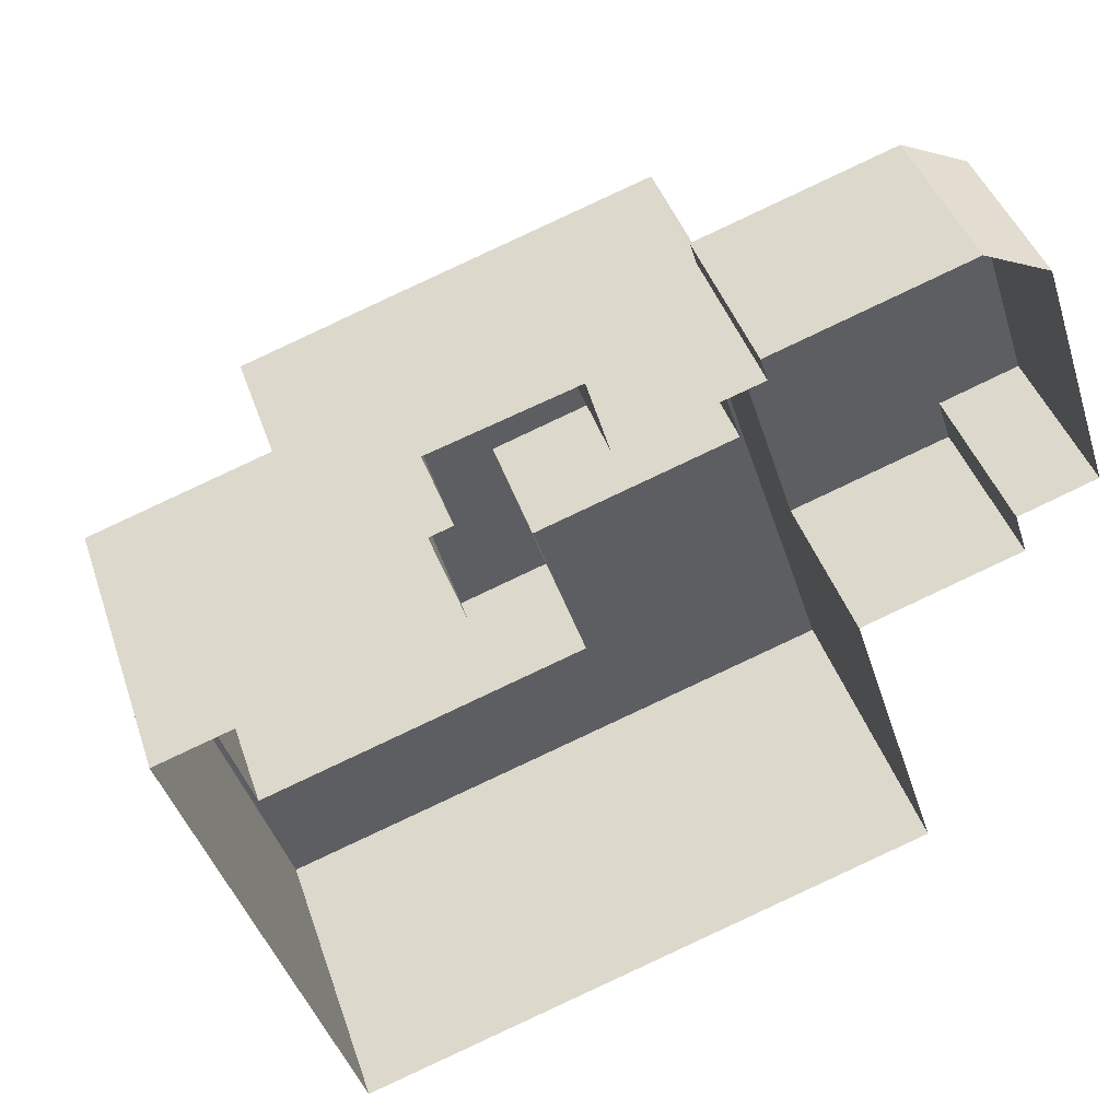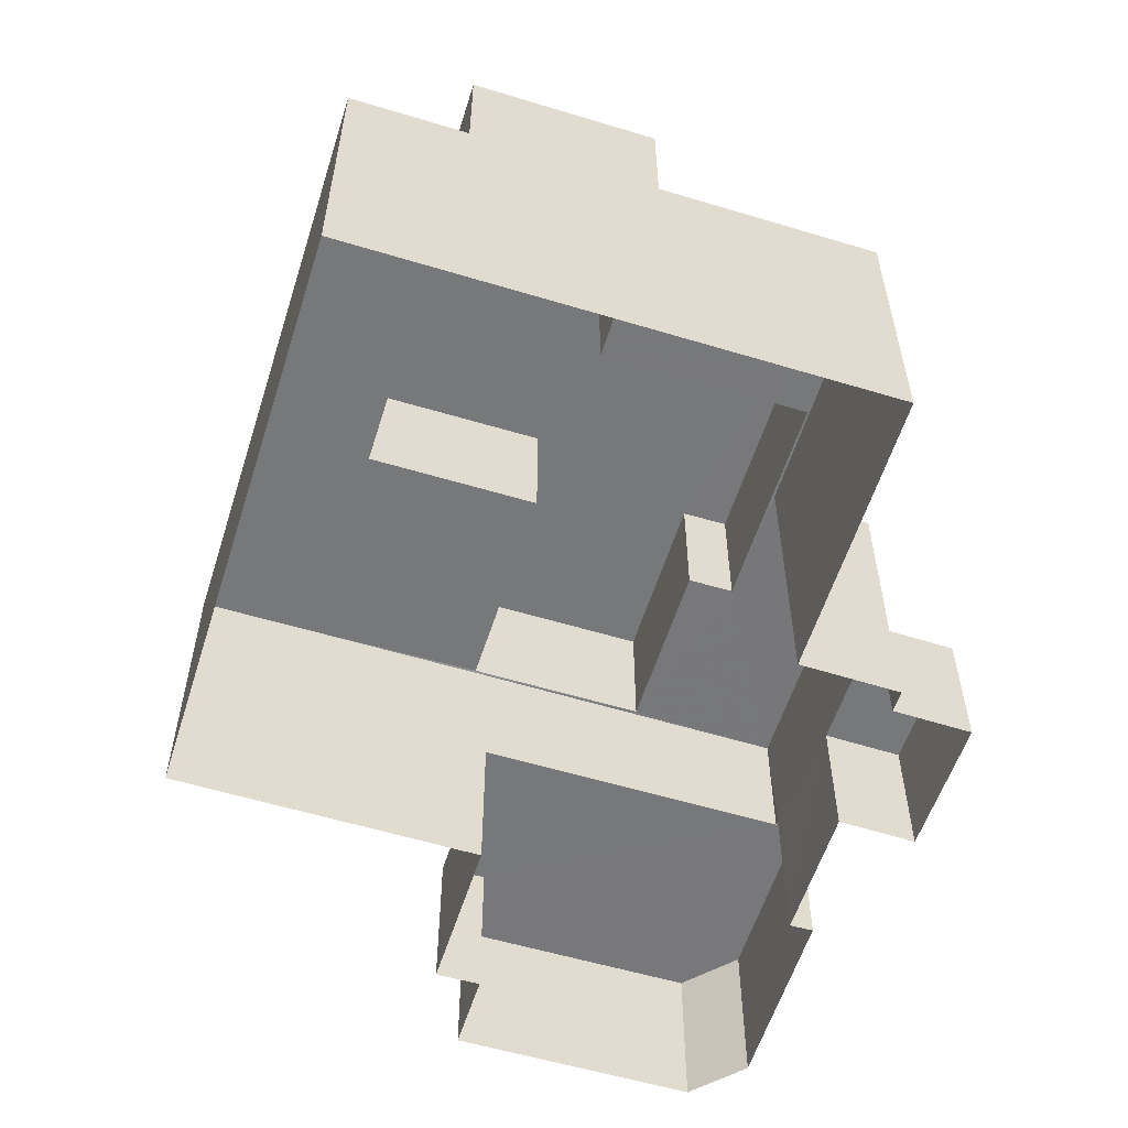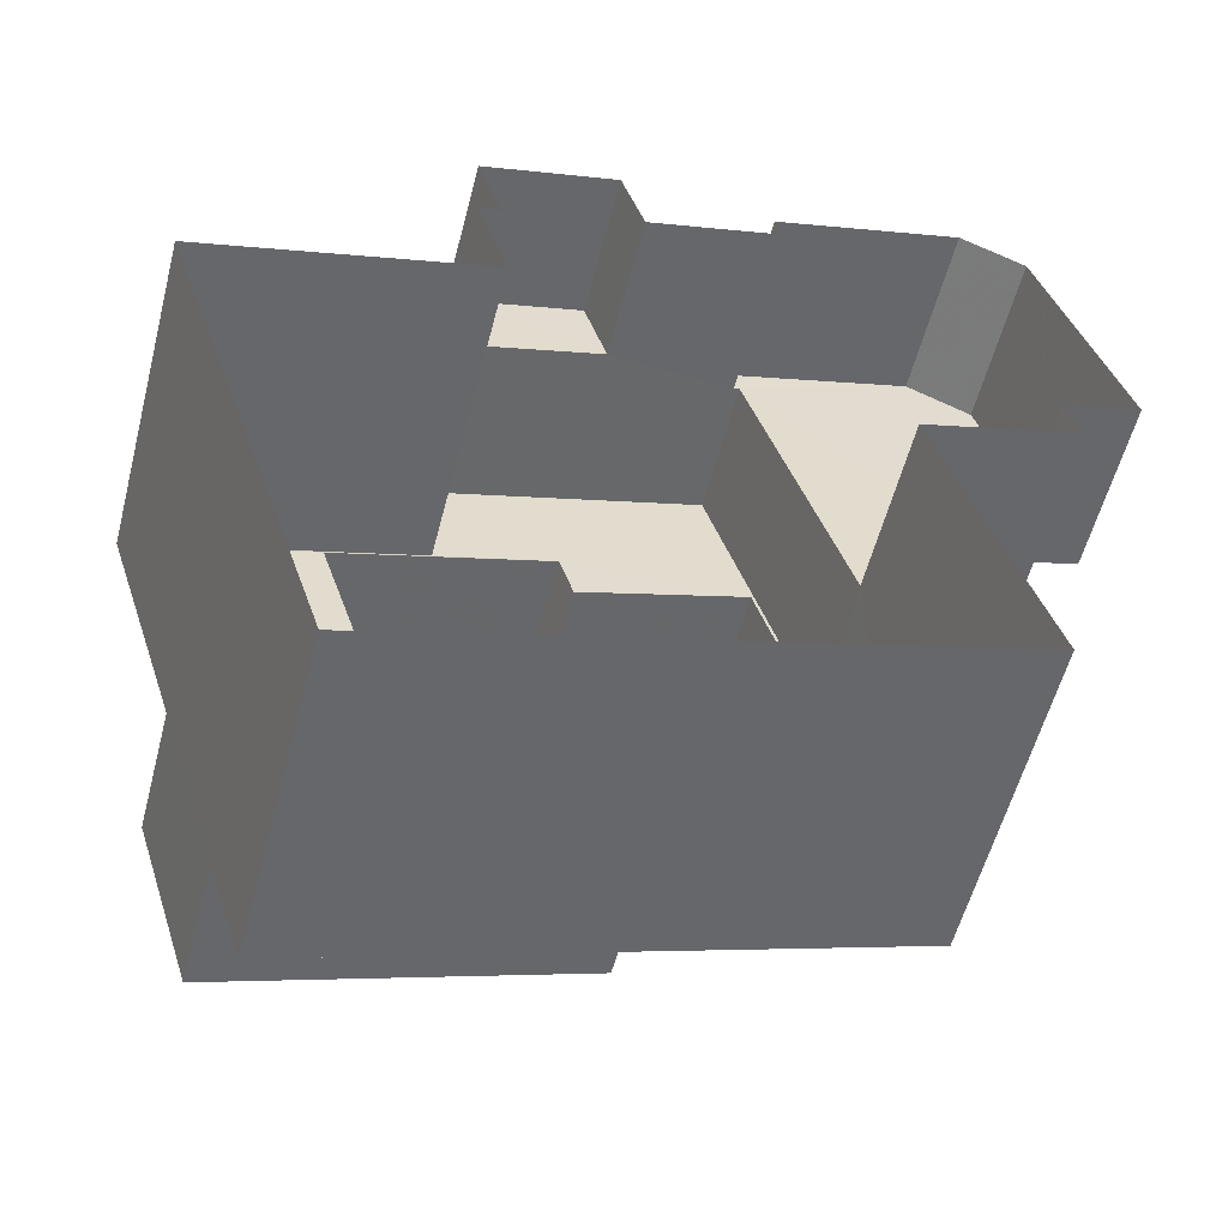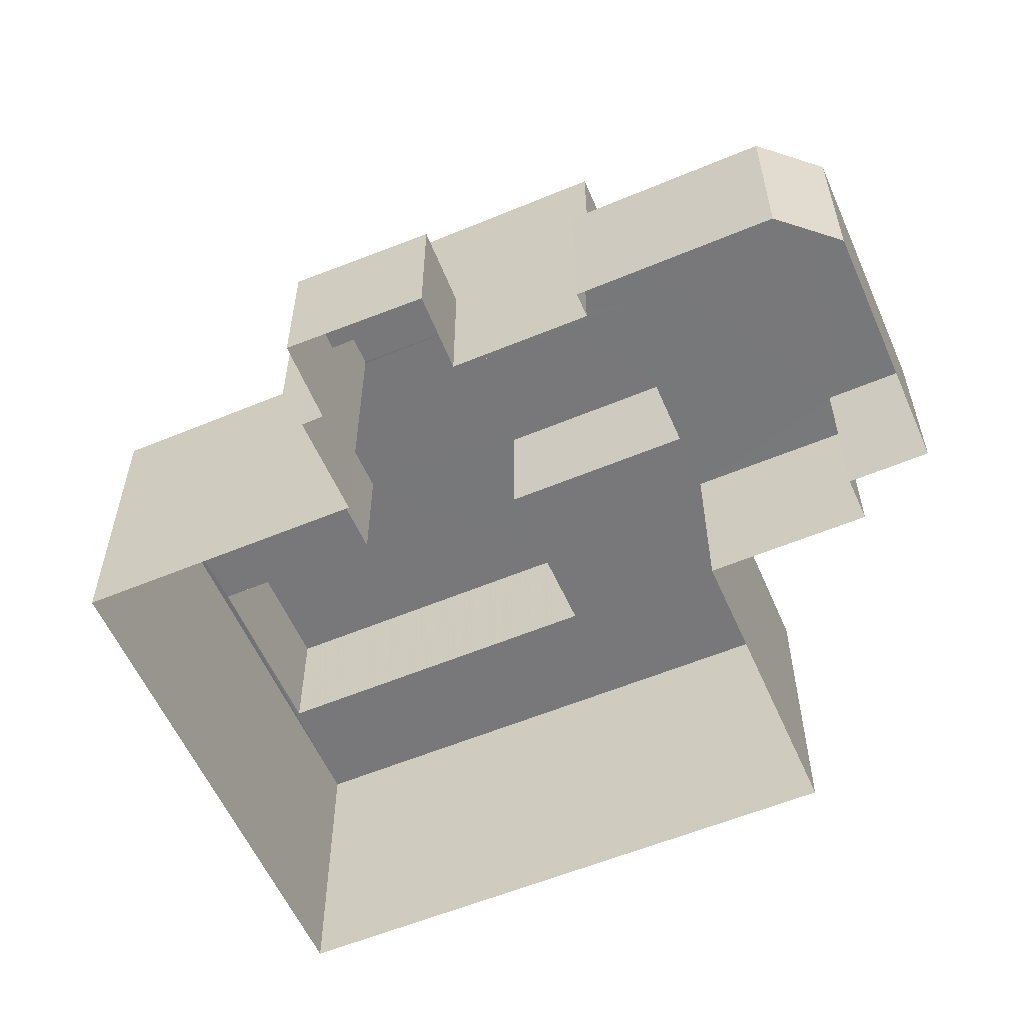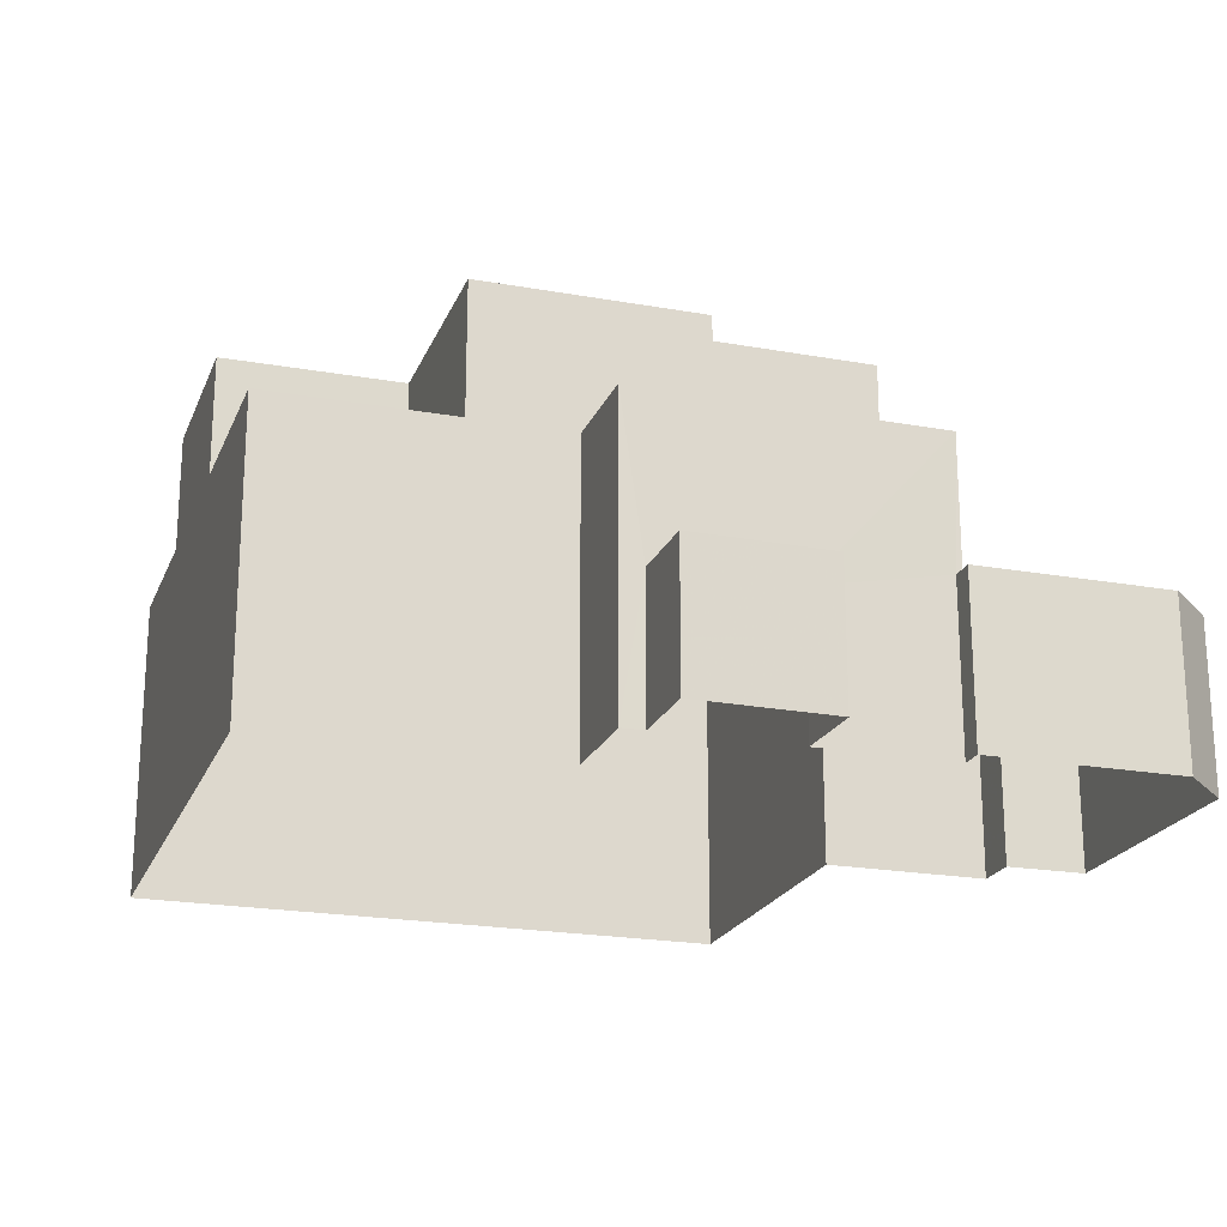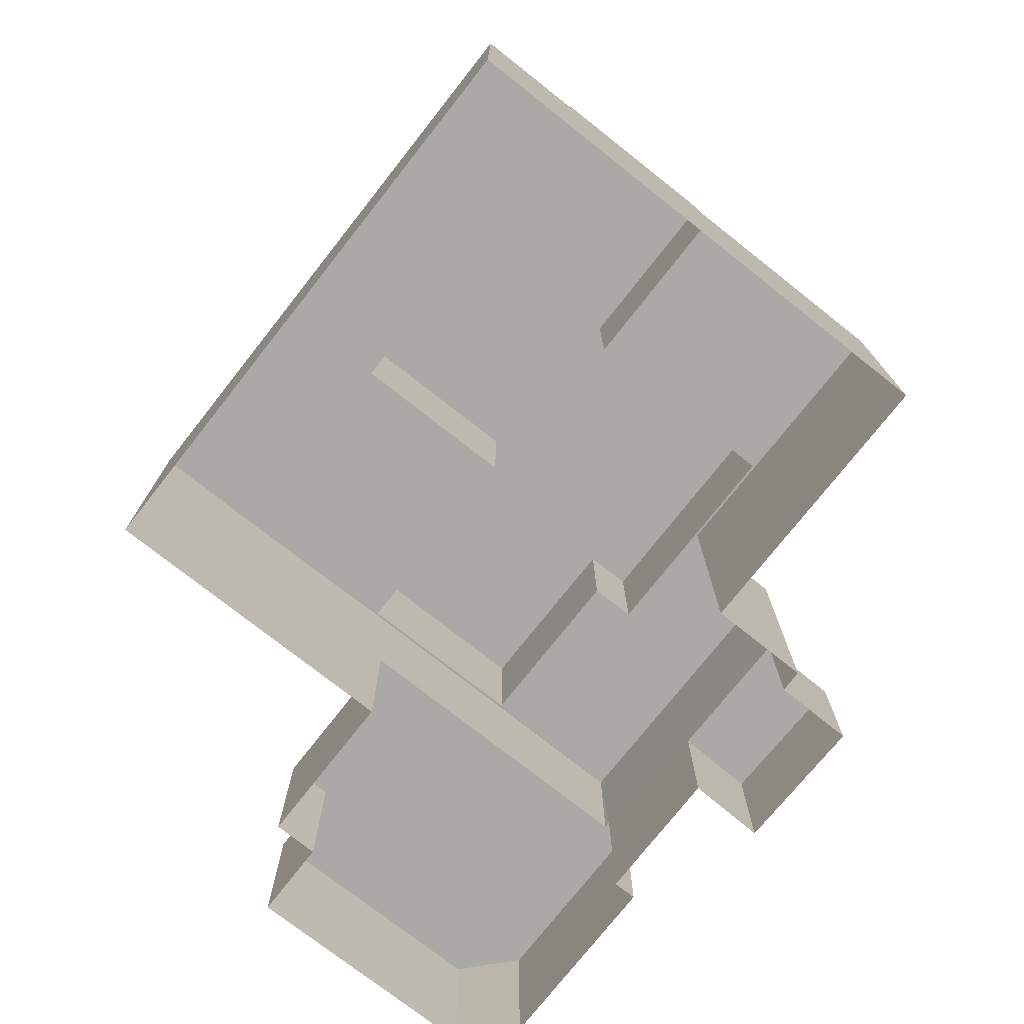
<metadata>
{"format":"obj","ext":"obj","renderer":"f3d","projection":"perspective","resolution":1024,"background":"white","views":[{"elev":41.8,"azim":162.3,"up":"+Y"},{"elev":-57.4,"azim":54.7,"up":"+Z"},{"elev":-56.2,"azim":165.5,"up":"+Y"},{"elev":-57.5,"azim":-174.4,"up":"+Z"},{"elev":-21.1,"azim":144.3,"up":"+Z"},{"elev":-75.3,"azim":33.9,"up":"+Z"}]}
</metadata>
<code>
v -2.254e+05 -1.274e+05 13.48
v -2.254e+05 -1.274e+05 13.48
v -2.254e+05 -1.274e+05 13.48
v -2.254e+05 -1.274e+05 13.48
v -2.254e+05 -1.274e+05 13.48
v -2.254e+05 -1.273e+05 13.48
v -2.254e+05 -1.273e+05 13.48
v -2.254e+05 -1.273e+05 13.48
v -2.254e+05 -1.273e+05 13.48
v -2.254e+05 -1.274e+05 13.48
v -2.254e+05 -1.273e+05 13.48
v -2.254e+05 -1.274e+05 13.48
v -2.254e+05 -1.274e+05 13.48
v -2.254e+05 -1.273e+05 13.48
v -2.254e+05 -1.273e+05 13.48
v -2.254e+05 -1.273e+05 13.48
v -2.254e+05 -1.274e+05 13.48
v -2.254e+05 -1.273e+05 16.39
v -2.254e+05 -1.273e+05 16.39
v -2.254e+05 -1.273e+05 16.39
v -2.254e+05 -1.273e+05 16.39
v -2.254e+05 -1.274e+05 19.76
v -2.254e+05 -1.274e+05 19.76
v -2.254e+05 -1.273e+05 19.76
v -2.254e+05 -1.274e+05 19.76
v -2.254e+05 -1.274e+05 19.76
v -2.254e+05 -1.274e+05 19.76
v -2.254e+05 -1.274e+05 19.76
v -2.254e+05 -1.274e+05 19.76
v -2.254e+05 -1.274e+05 19.76
v -2.254e+05 -1.274e+05 19.76
v -2.254e+05 -1.274e+05 19.76
v -2.254e+05 -1.274e+05 19.76
v -2.254e+05 -1.274e+05 19.76
v -2.254e+05 -1.274e+05 19.76
v -2.254e+05 -1.274e+05 19.76
v -2.254e+05 -1.274e+05 19.76
v -2.254e+05 -1.274e+05 19.76
v -2.254e+05 -1.274e+05 19.76
v -2.254e+05 -1.274e+05 16.97
v -2.254e+05 -1.274e+05 16.97
v -2.254e+05 -1.274e+05 16.97
v -2.254e+05 -1.273e+05 16.97
v -2.254e+05 -1.274e+05 16.97
v -2.254e+05 -1.273e+05 16.97
v -2.254e+05 -1.273e+05 16.97
v -2.254e+05 -1.273e+05 16.97
v -2.254e+05 -1.273e+05 16.97
v -2.254e+05 -1.274e+05 22.57
v -2.254e+05 -1.274e+05 22.57
v -2.254e+05 -1.274e+05 22.57
v -2.254e+05 -1.274e+05 22.57
v -2.254e+05 -1.274e+05 22.57
v -2.254e+05 -1.274e+05 22.57
v -2.254e+05 -1.274e+05 22.57
v -2.254e+05 -1.274e+05 22.57
v -2.254e+05 -1.274e+05 22.57
v -2.254e+05 -1.274e+05 22.57
f 1 2 3
f 2 4 5
f 6 7 8
f 9 10 3
f 7 6 9
f 11 12 13
f 14 15 16
f 11 14 16
f 12 5 17
f 16 7 5
f 3 2 5
f 7 9 3
f 11 16 12
f 16 5 12
f 7 3 5
f 18 19 20
f 18 21 19
f 22 23 24
f 25 24 26
f 27 28 29
f 22 30 23
f 31 27 30
f 26 32 33
f 29 34 35
f 35 34 32
f 25 22 24
f 25 26 33
f 28 36 29
f 31 28 27
f 22 31 30
f 32 34 33
f 29 36 34
f 37 22 25
f 31 38 28
f 34 39 33
f 40 41 42
f 43 44 42
f 43 45 46
f 46 45 47
f 47 45 48
f 42 41 45
f 43 42 45
f 49 50 51
f 51 52 49
f 49 53 50
f 53 54 55
f 55 54 56
f 57 58 54
f 57 54 49
f 49 54 53
f 29 4 2
f 29 35 4
f 18 20 8
f 7 18 8
f 9 6 19
f 21 9 19
f 39 50 53
f 39 34 50
f 36 52 51
f 36 28 52
f 43 14 11
f 43 46 14
f 29 2 1
f 27 29 1
f 44 11 13
f 44 43 11
f 40 12 17
f 40 42 12
f 39 53 55
f 33 39 55
f 42 13 12
f 42 44 13
f 27 1 3
f 30 27 3
f 48 15 47
f 48 16 15
f 5 40 17
f 5 41 40
f 4 35 32
f 5 4 41
f 41 26 24
f 41 24 45
f 32 26 41
f 4 32 41
f 31 57 49
f 38 31 49
f 22 54 58
f 22 37 54
f 38 49 52
f 28 38 52
f 23 3 10
f 23 30 3
f 22 58 57
f 31 22 57
f 47 15 14
f 46 47 14
f 37 56 54
f 37 25 56
f 33 55 56
f 25 33 56
f 36 51 50
f 34 36 50
f 45 24 48
f 16 48 18
f 7 16 18
f 18 24 23
f 9 21 10
f 10 21 23
f 21 18 23
f 48 24 18
f 20 6 8
f 20 19 6

</code>
